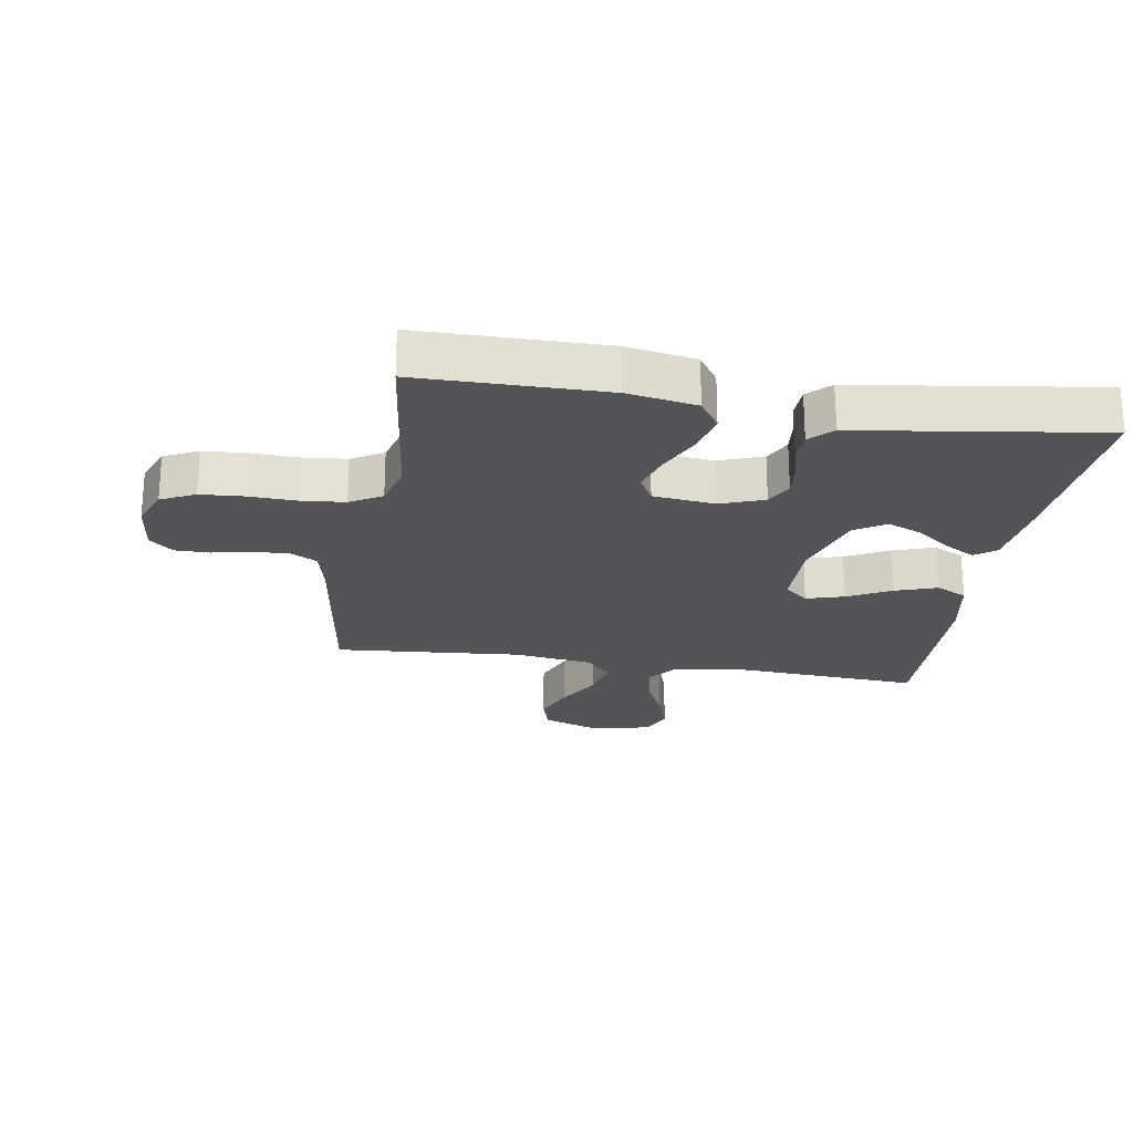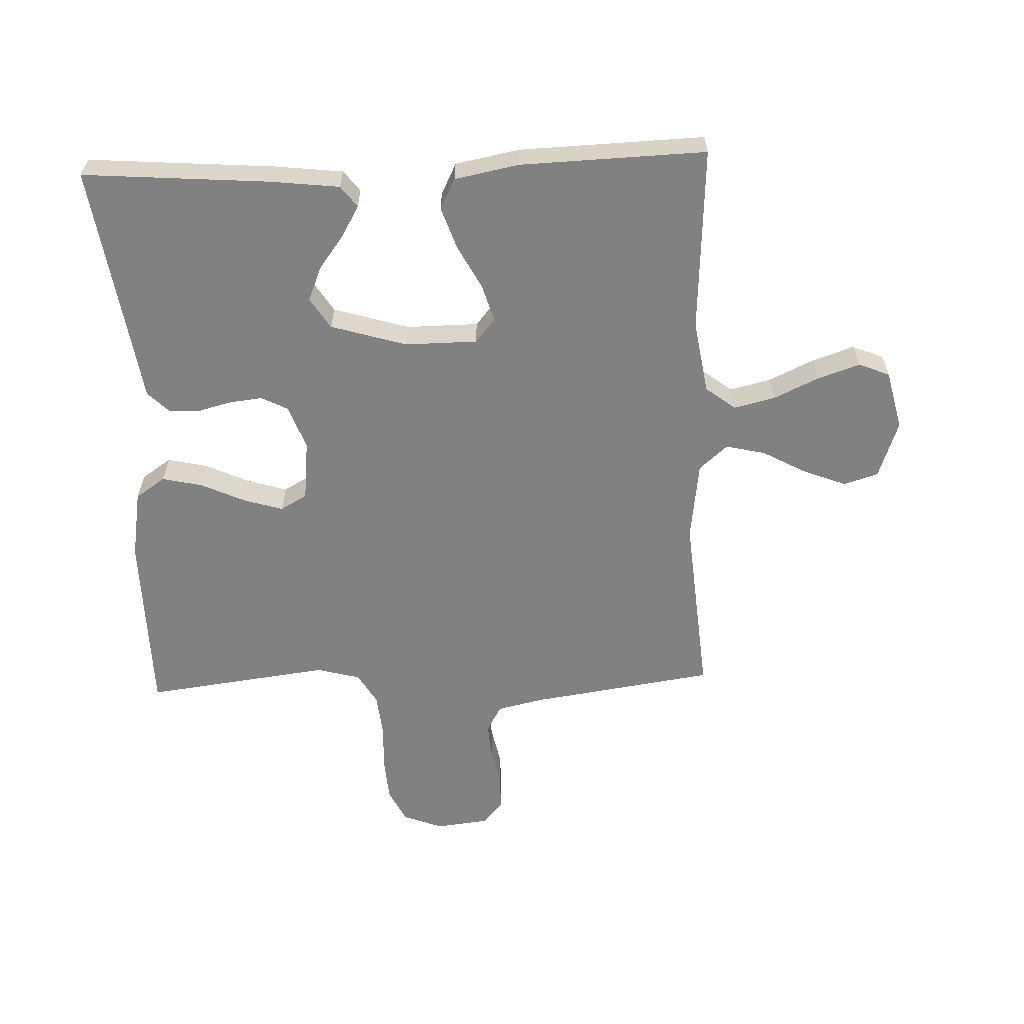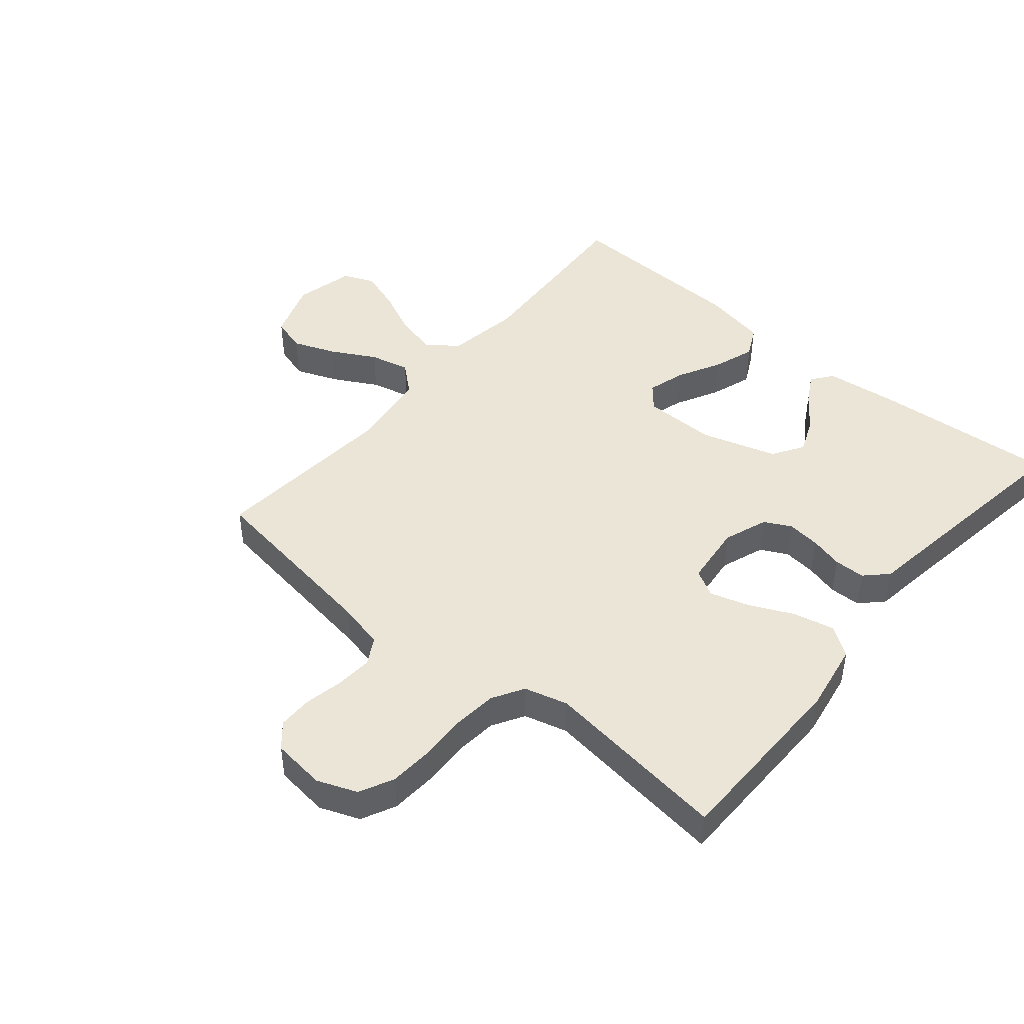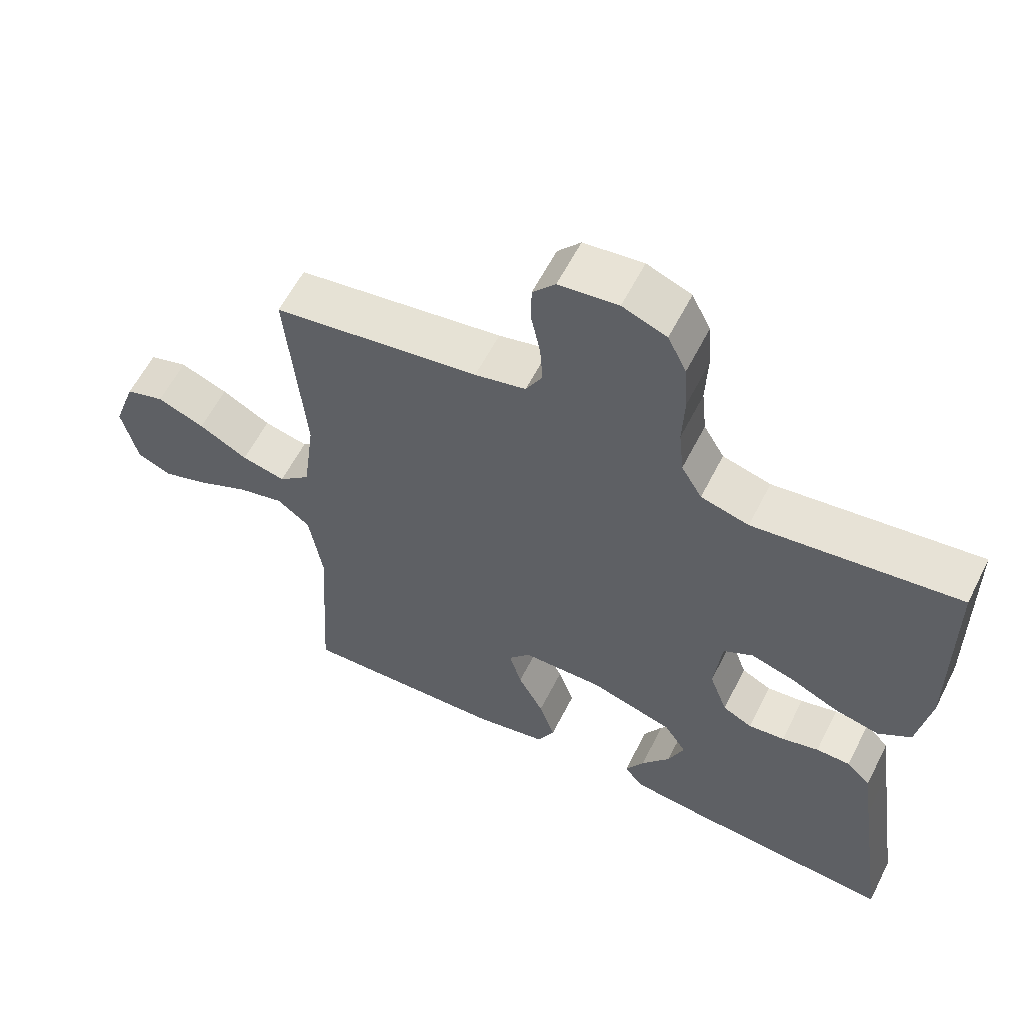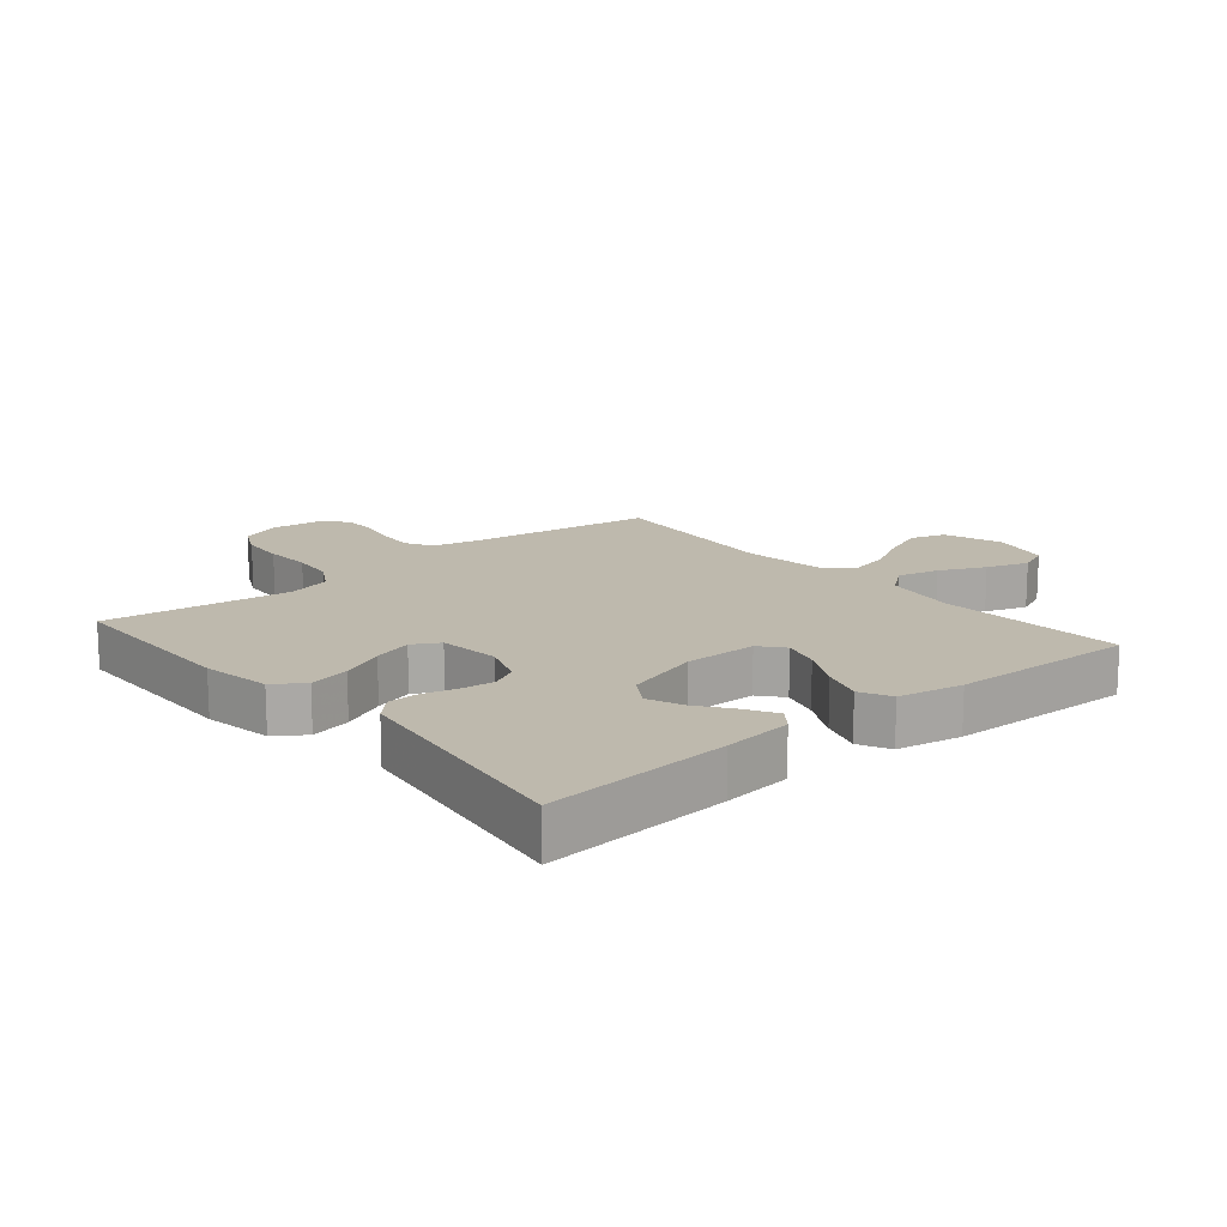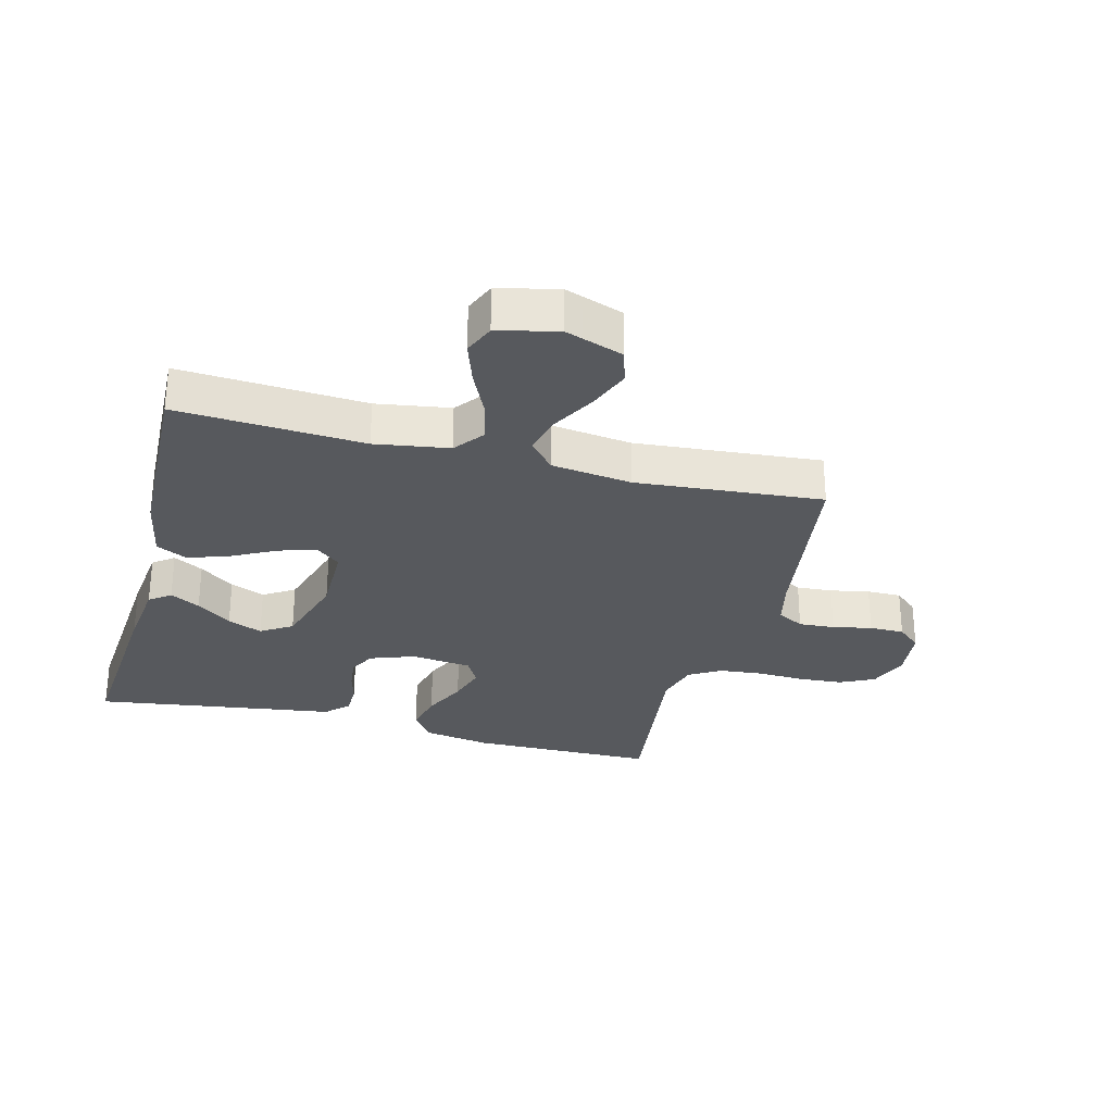
<metadata>
{"format":"obj","ext":"obj","renderer":"f3d","projection":"perspective","resolution":1024,"background":"white","views":[{"elev":-23.2,"azim":80.6,"up":"+Y"},{"elev":-60.4,"azim":-177.8,"up":"+Y"},{"elev":45.6,"azim":40.0,"up":"+Y"},{"elev":59.5,"azim":26.8,"up":"+Z"},{"elev":15.2,"azim":139.9,"up":"+Y"},{"elev":-29.1,"azim":-104.7,"up":"+Y"}]}
</metadata>
<code>
v -0.5 0.07 -0.5
v -0.482 0.07 -0.2
v -0.501 0.07 -0.081
v -0.549 0.07 -0.044
v -0.616 0.07 -0.06
v -0.689 0.07 -0.094
v -0.757 0.07 -0.117
v -0.807 0.07 -0.096
v -0.83 0.07 0
v -0.797 0.07 0.094
v -0.741 0.07 0.111
v -0.672 0.07 0.084
v -0.601 0.07 0.045
v -0.537 0.07 0.03
v -0.491 0.07 0.07
v -0.474 0.07 0.2
v -0.5 0.07 0.5
v -0.2 0.07 0.544
v -0.126 0.07 0.561
v -0.102 0.07 0.604
v -0.106 0.07 0.662
v -0.119 0.07 0.725
v -0.119 0.07 0.781
v -0.086 0.07 0.819
v 0 0.07 0.829
v 0.064 0.07 0.804
v 0.091 0.07 0.749
v 0.096 0.07 0.678
v 0.093 0.07 0.601
v 0.1 0.07 0.532
v 0.13 0.07 0.481
v 0.2 0.07 0.462
v 0.5 0.07 0.5
v 0.503 0.07 0.2
v 0.484 0.07 0.089
v 0.436 0.07 0.056
v 0.37 0.07 0.071
v 0.299 0.07 0.104
v 0.236 0.07 0.123
v 0.193 0.07 0.099
v 0.182 0.07 0
v 0.208 0.07 -0.071
v 0.251 0.07 -0.093
v 0.304 0.07 -0.087
v 0.358 0.07 -0.073
v 0.408 0.07 -0.074
v 0.443 0.07 -0.109
v 0.456 0.07 -0.2
v 0.5 0.07 -0.5
v 0.2 0.07 -0.477
v 0.088 0.07 -0.464
v 0.062 0.07 -0.43
v 0.089 0.07 -0.382
v 0.131 0.07 -0.326
v 0.154 0.07 -0.27
v 0.122 0.07 -0.22
v 0 0.07 -0.183
v -0.117 0.07 -0.184
v -0.149 0.07 -0.222
v -0.131 0.07 -0.283
v -0.094 0.07 -0.353
v -0.071 0.07 -0.42
v -0.096 0.07 -0.47
v -0.2 0.07 -0.49
v -0.5 0 -0.5
v -0.482 0 -0.2
v -0.501 0 -0.081
v -0.549 0 -0.044
v -0.616 0 -0.06
v -0.689 0 -0.094
v -0.757 0 -0.117
v -0.807 0 -0.096
v -0.83 0 0
v -0.797 0 0.094
v -0.741 0 0.111
v -0.672 0 0.084
v -0.601 0 0.045
v -0.537 0 0.03
v -0.491 0 0.07
v -0.474 0 0.2
v -0.5 0 0.5
v -0.2 0 0.544
v -0.126 0 0.561
v -0.102 0 0.604
v -0.106 0 0.662
v -0.119 0 0.725
v -0.119 0 0.781
v -0.086 0 0.819
v 0 0 0.829
v 0.064 0 0.804
v 0.091 0 0.749
v 0.096 0 0.678
v 0.093 0 0.601
v 0.1 0 0.532
v 0.13 0 0.481
v 0.2 0 0.462
v 0.5 0 0.5
v 0.503 0 0.2
v 0.484 0 0.089
v 0.436 0 0.056
v 0.37 0 0.071
v 0.299 0 0.104
v 0.236 0 0.123
v 0.193 0 0.099
v 0.182 0 0
v 0.208 0 -0.071
v 0.251 0 -0.093
v 0.304 0 -0.087
v 0.358 0 -0.073
v 0.408 0 -0.074
v 0.443 0 -0.109
v 0.456 0 -0.2
v 0.5 0 -0.5
v 0.2 0 -0.477
v 0.088 0 -0.464
v 0.062 0 -0.43
v 0.089 0 -0.382
v 0.131 0 -0.326
v 0.154 0 -0.27
v 0.122 0 -0.22
v 0 0 -0.183
v -0.117 0 -0.184
v -0.149 0 -0.222
v -0.131 0 -0.283
v -0.094 0 -0.353
v -0.071 0 -0.42
v -0.096 0 -0.47
v -0.2 0 -0.49
f 63 64 1 2
f 60 61 62 63
f 59 60 63 2
f 58 59 2 3
f 57 58 3 4
f 51 52 53 54
f 51 54 55
f 48 49 50 51
f 48 51 55
f 47 48 55 56
f 44 45 46 47
f 43 44 47 56
f 35 36 37 38
f 35 38 39
f 32 33 34 35
f 31 32 35 39
f 30 31 39 40
f 26 27 28 29
f 26 29 30
f 25 26 30
f 21 22 23 24
f 20 21 24 25
f 16 17 18
f 15 16 18 19
f 10 11 12 13
f 8 9 10 13
f 8 13 14
f 5 6 7 8
f 4 5 8 14
f 57 4 14 15
f 42 43 56 57
f 41 42 57 15
f 20 25 30 40
f 19 20 40 41
f 15 19 41
f 66 65 128 127
f 127 126 125 124
f 66 127 124 123
f 67 66 123 122
f 68 67 122 121
f 118 117 116 115
f 119 118 115
f 115 114 113 112
f 119 115 112
f 120 119 112 111
f 111 110 109 108
f 120 111 108 107
f 102 101 100 99
f 103 102 99
f 99 98 97 96
f 103 99 96 95
f 104 103 95 94
f 93 92 91 90
f 94 93 90
f 94 90 89
f 88 87 86 85
f 89 88 85 84
f 82 81 80
f 83 82 80 79
f 77 76 75 74
f 77 74 73 72
f 78 77 72
f 72 71 70 69
f 78 72 69 68
f 79 78 68 121
f 121 120 107 106
f 79 121 106 105
f 104 94 89 84
f 105 104 84 83
f 105 83 79
f 1 65 66 2
f 2 66 67 3
f 3 67 68 4
f 4 68 69 5
f 5 69 70 6
f 6 70 71 7
f 7 71 72 8
f 8 72 73 9
f 9 73 74 10
f 10 74 75 11
f 11 75 76 12
f 12 76 77 13
f 13 77 78 14
f 14 78 79 15
f 15 79 80 16
f 16 80 81 17
f 17 81 82 18
f 18 82 83 19
f 19 83 84 20
f 20 84 85 21
f 21 85 86 22
f 22 86 87 23
f 23 87 88 24
f 24 88 89 25
f 25 89 90 26
f 26 90 91 27
f 27 91 92 28
f 28 92 93 29
f 29 93 94 30
f 30 94 95 31
f 31 95 96 32
f 32 96 97 33
f 33 97 98 34
f 34 98 99 35
f 35 99 100 36
f 36 100 101 37
f 37 101 102 38
f 38 102 103 39
f 39 103 104 40
f 40 104 105 41
f 41 105 106 42
f 42 106 107 43
f 43 107 108 44
f 44 108 109 45
f 45 109 110 46
f 46 110 111 47
f 47 111 112 48
f 48 112 113 49
f 49 113 114 50
f 50 114 115 51
f 51 115 116 52
f 52 116 117 53
f 53 117 118 54
f 54 118 119 55
f 55 119 120 56
f 56 120 121 57
f 57 121 122 58
f 58 122 123 59
f 59 123 124 60
f 60 124 125 61
f 61 125 126 62
f 62 126 127 63
f 63 127 128 64
f 64 128 65 1

</code>
